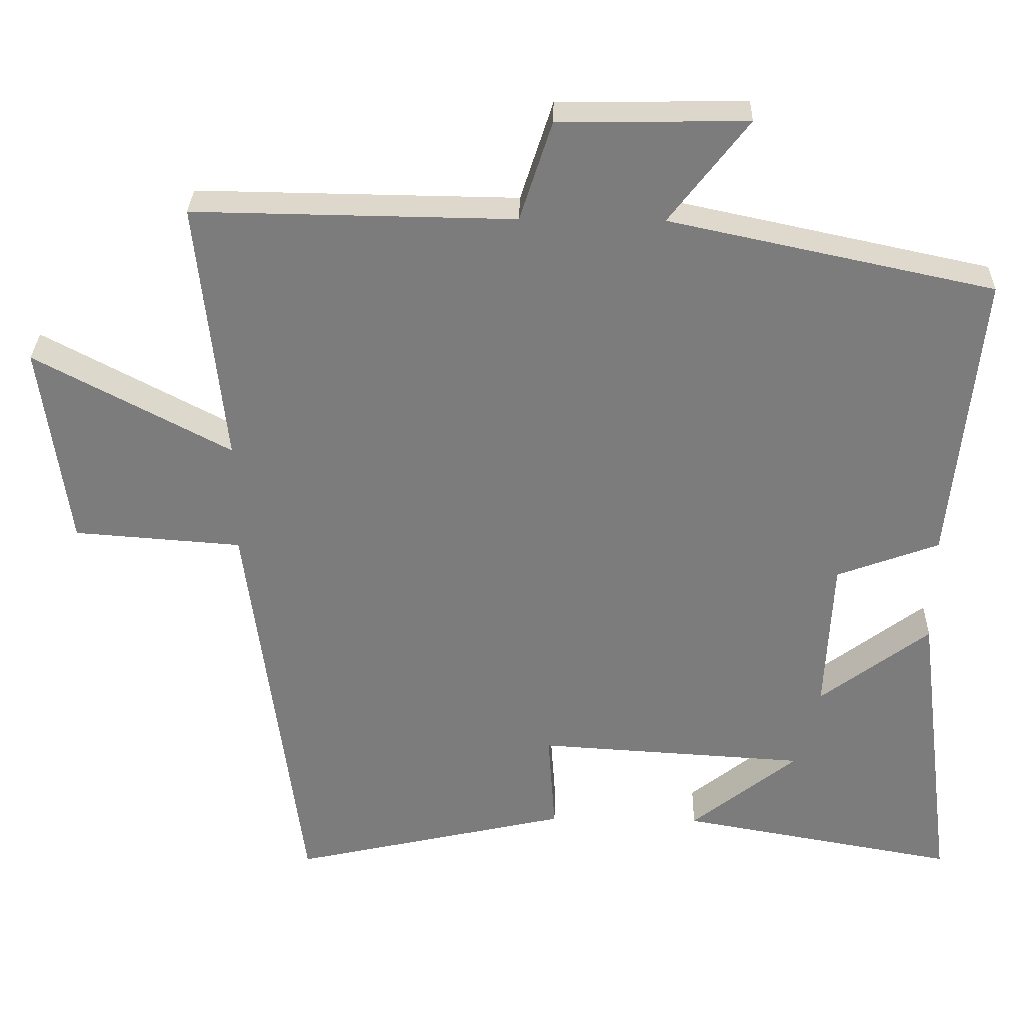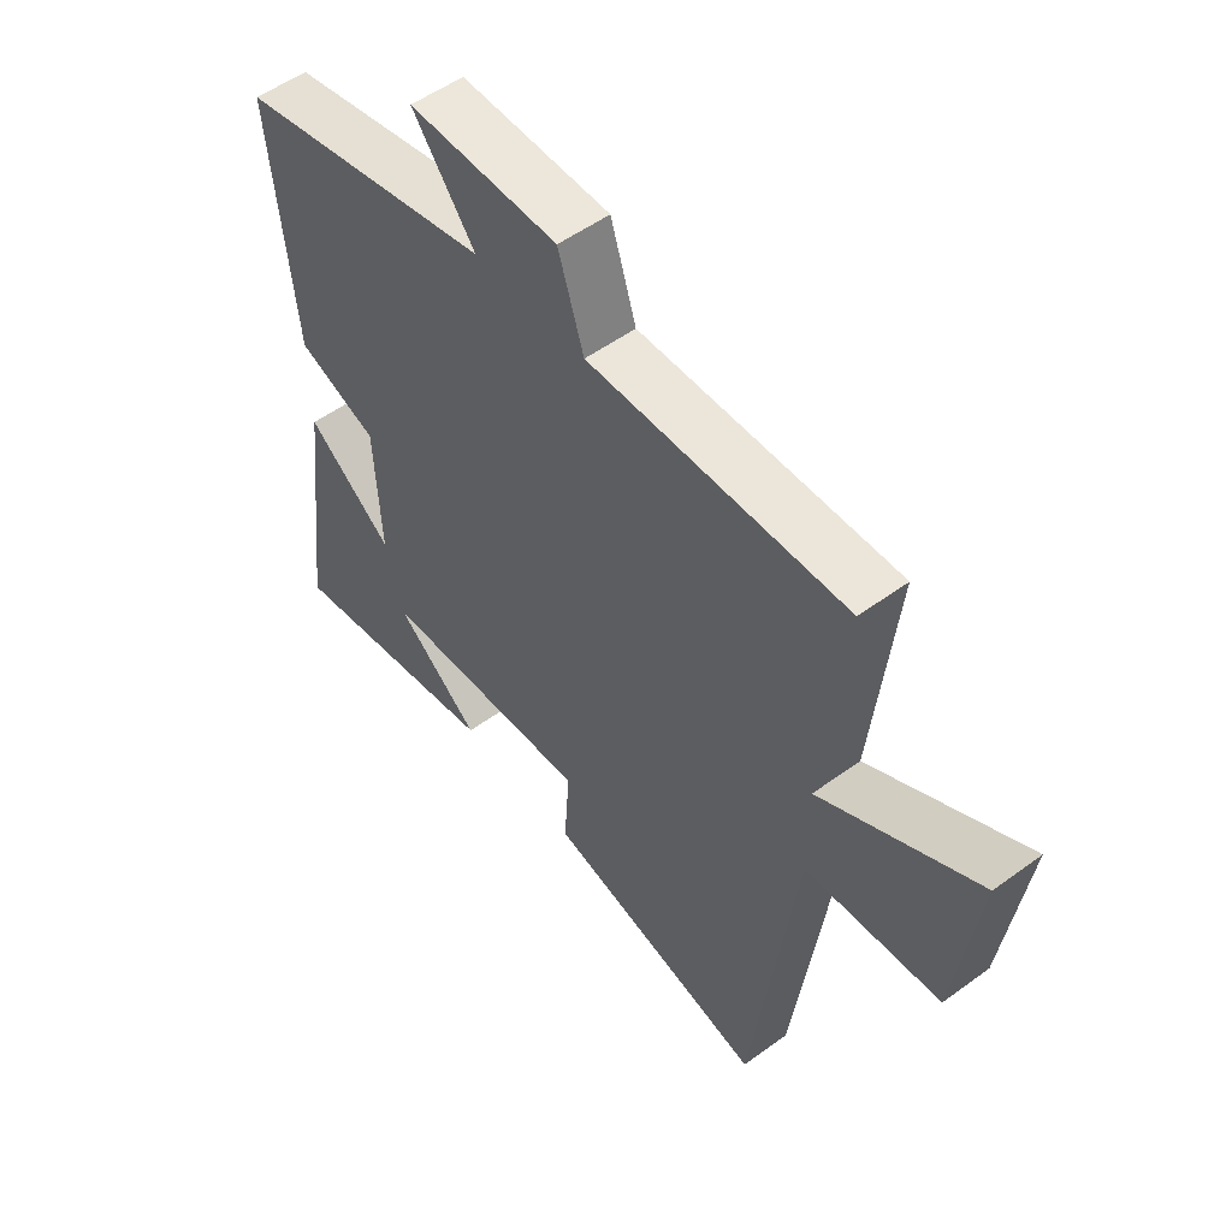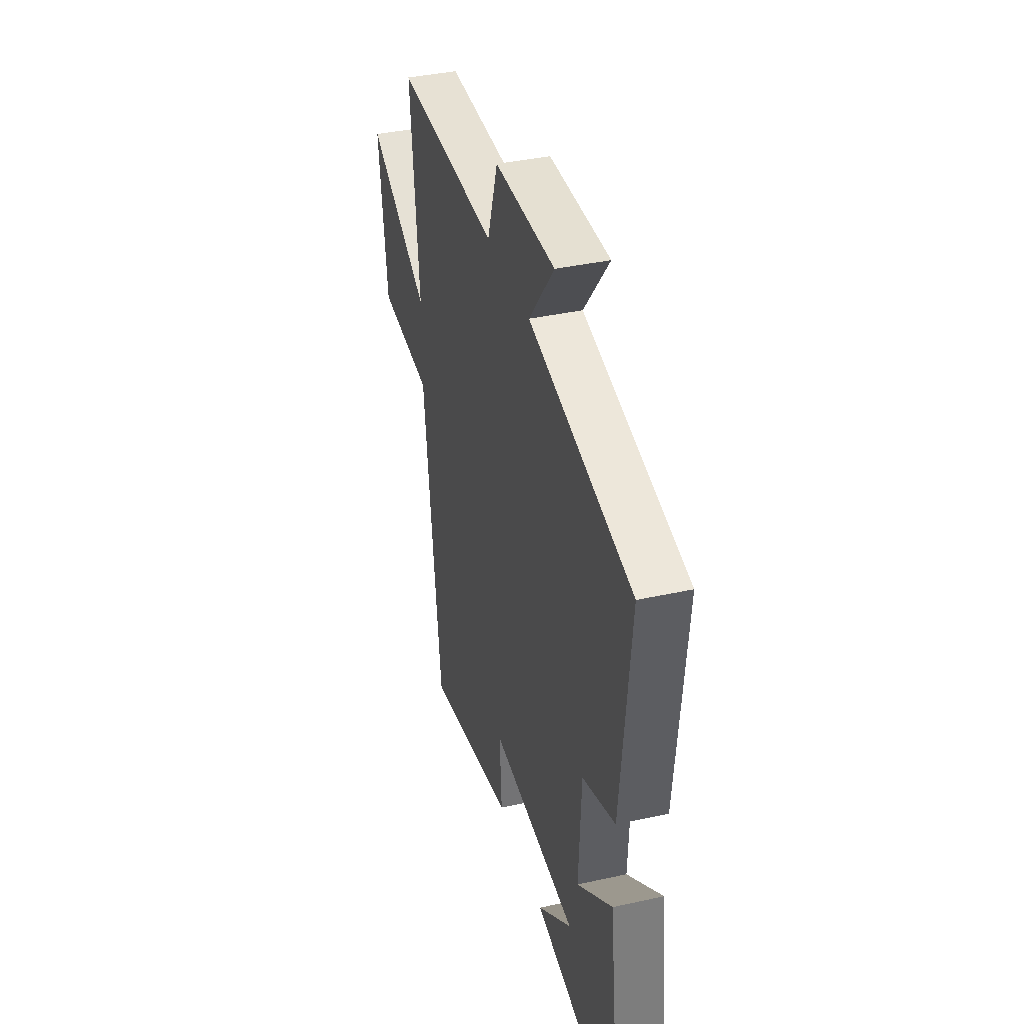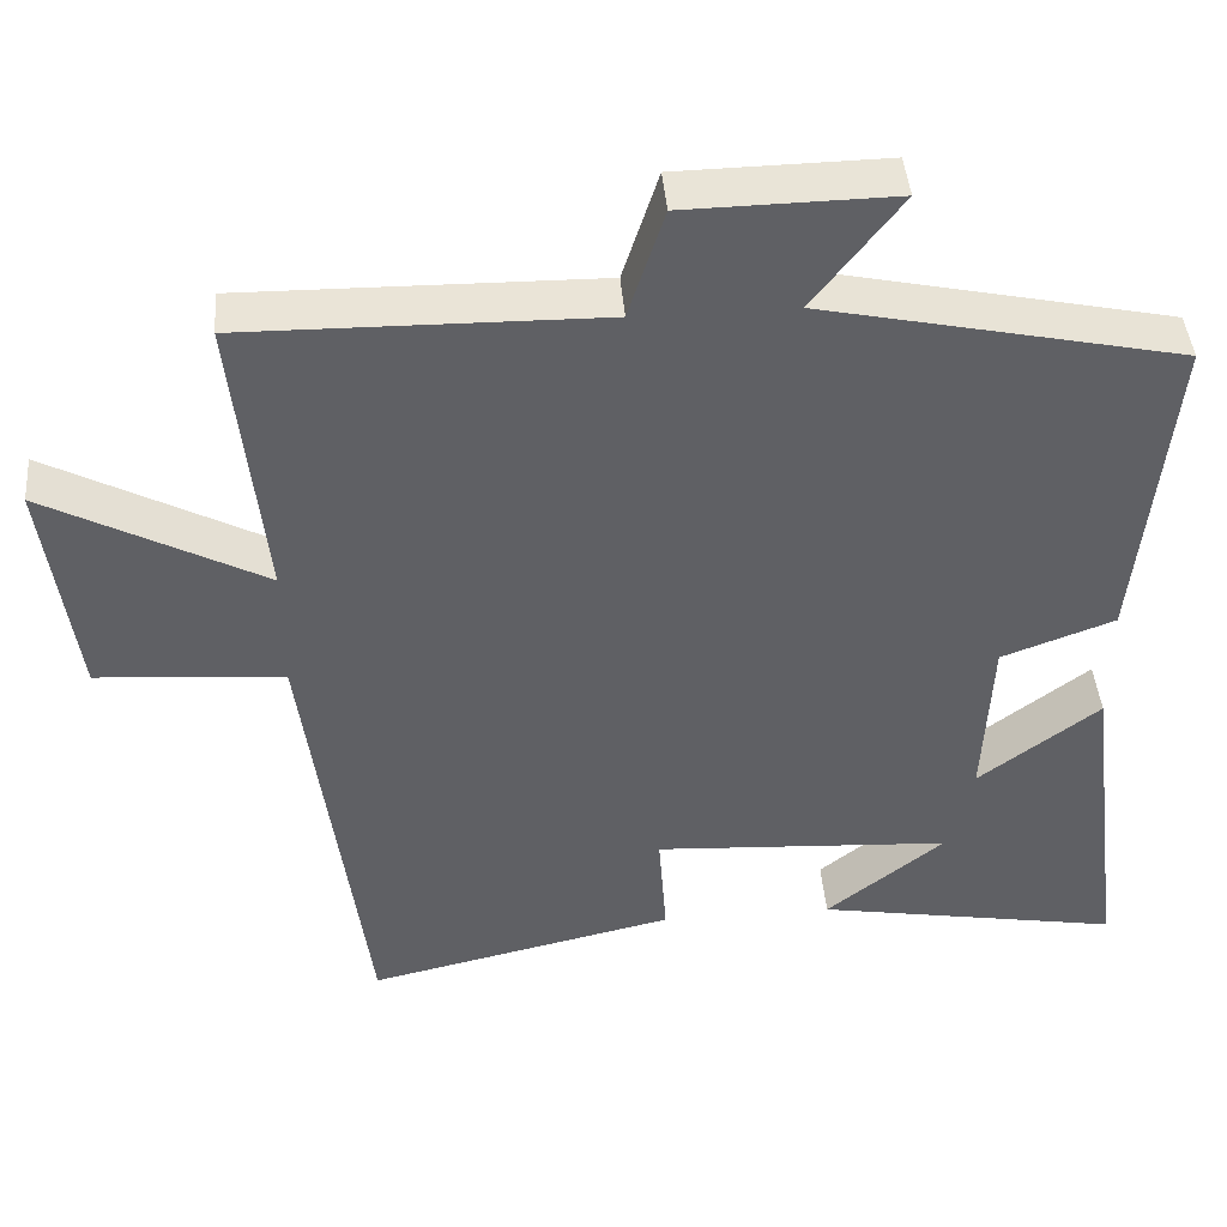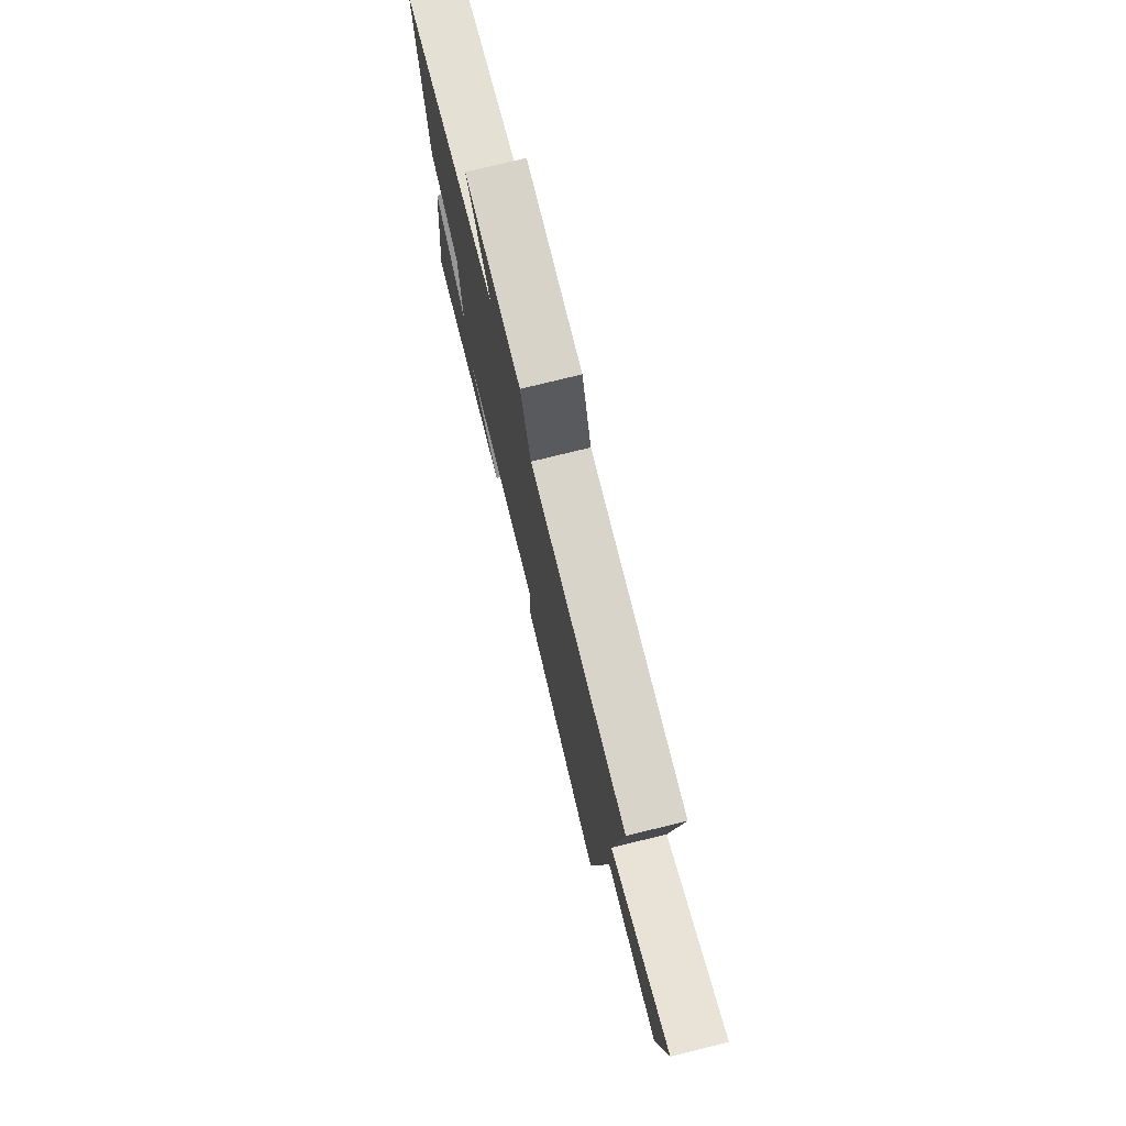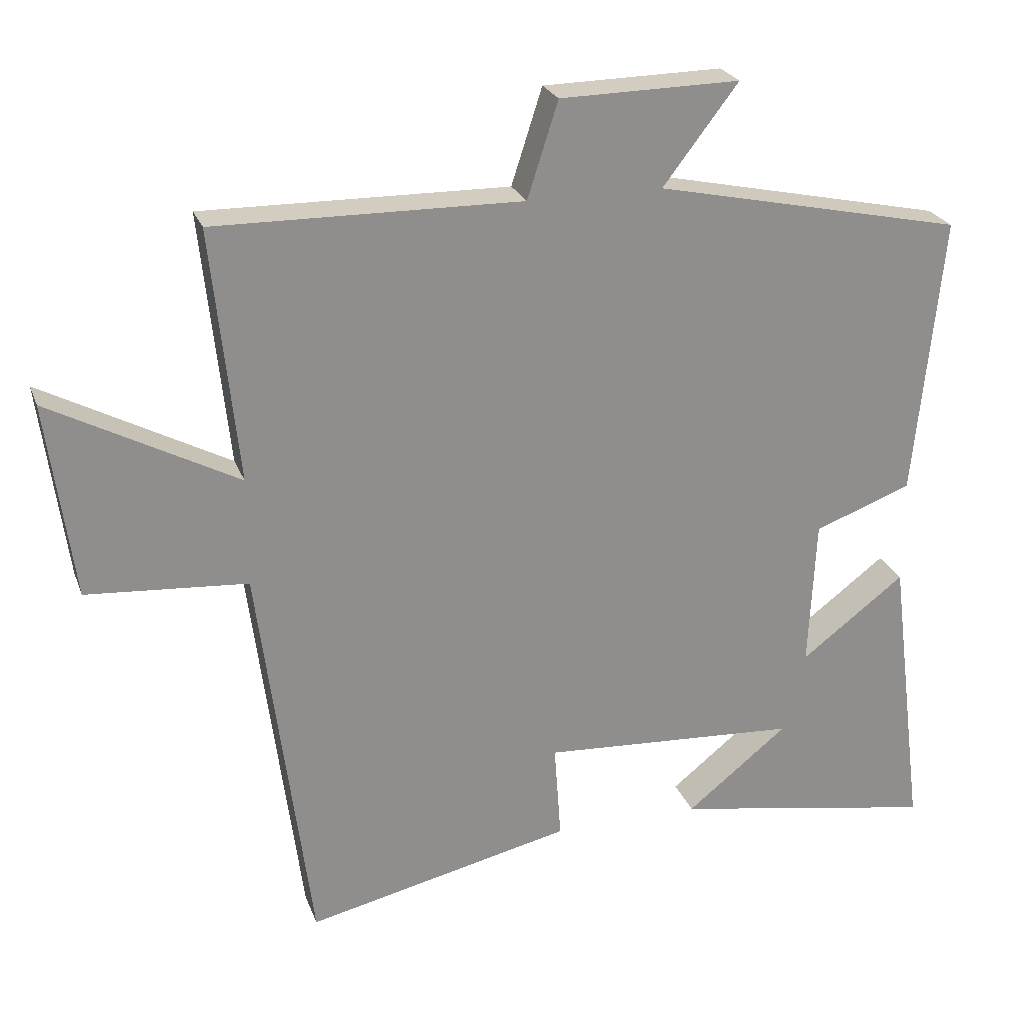
<metadata>
{"format":"obj","ext":"obj","renderer":"f3d","projection":"perspective","resolution":1024,"background":"white","views":[{"elev":31.0,"azim":-178.6,"up":"+Z"},{"elev":53.1,"azim":51.9,"up":"+Z"},{"elev":38.6,"azim":-105.6,"up":"+Z"},{"elev":43.5,"azim":175.3,"up":"+Z"},{"elev":76.1,"azim":76.2,"up":"+Z"},{"elev":24.5,"azim":162.5,"up":"+Z"}]}
</metadata>
<code>
v 0.425 0.07 -0.587
v 0.042 0.07 -0.5
v 0.052 0.07 -0.361
v -0.318 0.07 -0.383
v -0.172 0.07 -0.5
v -0.553 0.07 -0.567
v -0.5 0.07 -0.15
v -0.35 0.07 -0.264
v -0.36 0.07 -0.05
v -0.5 0.07 0.002
v -0.54 0.07 0.405
v -0.096 0.07 0.5
v -0.204 0.07 0.641
v 0.054 0.07 0.637
v 0.098 0.07 0.5
v 0.538 0.07 0.506
v 0.5 0.07 0.143
v 0.769 0.07 0.286
v 0.731 0.07 0.004
v 0.5 0.07 -0.013
v 0.425 0 -0.587
v 0.042 0 -0.5
v 0.052 0 -0.361
v -0.318 0 -0.383
v -0.172 0 -0.5
v -0.553 0 -0.567
v -0.5 0 -0.15
v -0.35 0 -0.264
v -0.36 0 -0.05
v -0.5 0 0.002
v -0.54 0 0.405
v -0.096 0 0.5
v -0.204 0 0.641
v 0.054 0 0.637
v 0.098 0 0.5
v 0.538 0 0.506
v 0.5 0 0.143
v 0.769 0 0.286
v 0.731 0 0.004
v 0.5 0 -0.013
f 17 18 19 20
f 17 20 1 2
f 15 16 17
f 12 13 14 15
f 9 10 11 12
f 8 9 12 15
f 6 7 8
f 4 5 6
f 4 6 8
f 3 4 8 15
f 17 2 3
f 3 15 17
f 40 39 38 37
f 22 21 40 37
f 37 36 35
f 35 34 33 32
f 32 31 30 29
f 35 32 29 28
f 28 27 26
f 26 25 24
f 28 26 24
f 35 28 24 23
f 23 22 37
f 37 35 23
f 1 21 22 2
f 2 22 23 3
f 3 23 24 4
f 4 24 25 5
f 5 25 26 6
f 6 26 27 7
f 7 27 28 8
f 8 28 29 9
f 9 29 30 10
f 10 30 31 11
f 11 31 32 12
f 12 32 33 13
f 13 33 34 14
f 14 34 35 15
f 15 35 36 16
f 16 36 37 17
f 17 37 38 18
f 18 38 39 19
f 19 39 40 20
f 20 40 21 1

</code>
